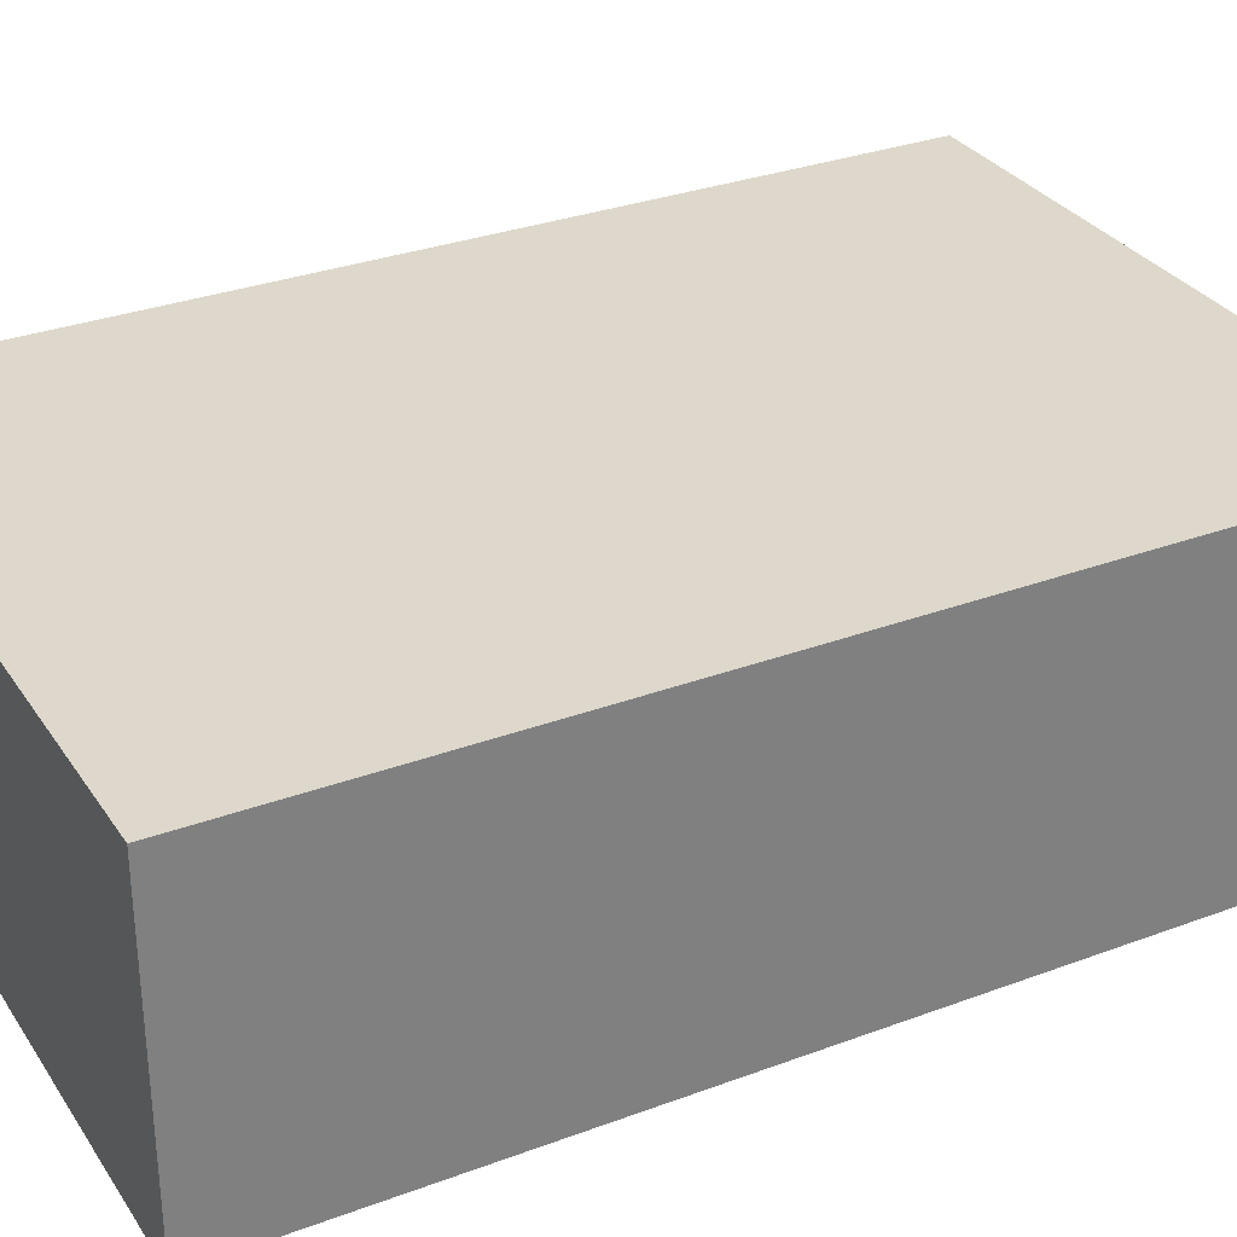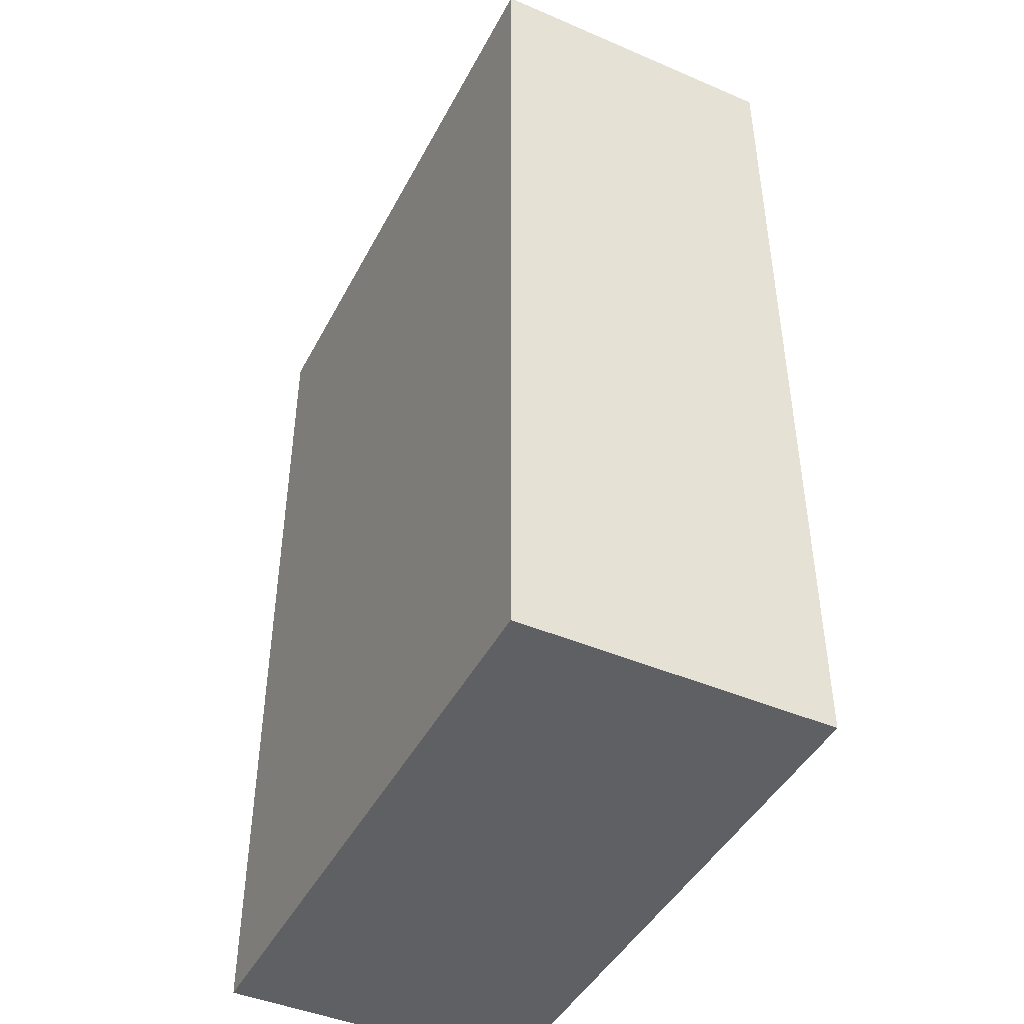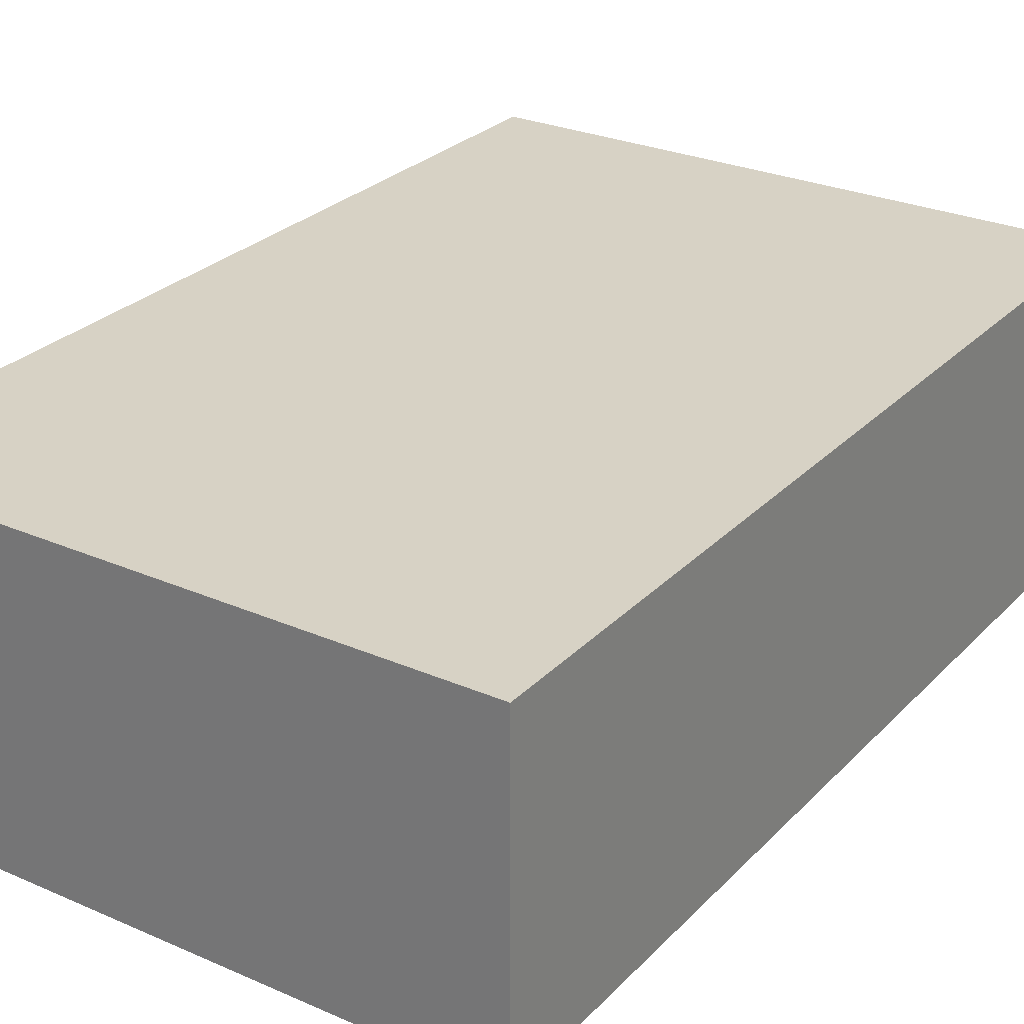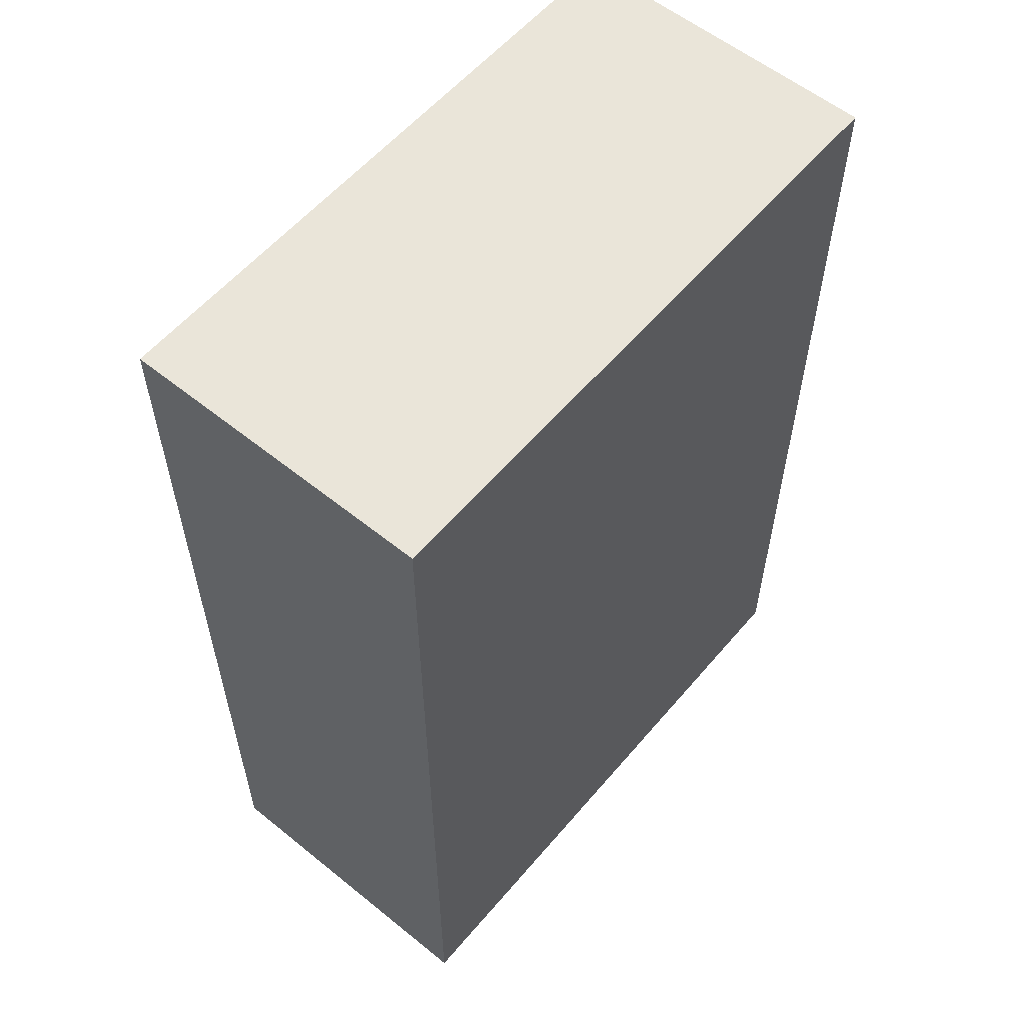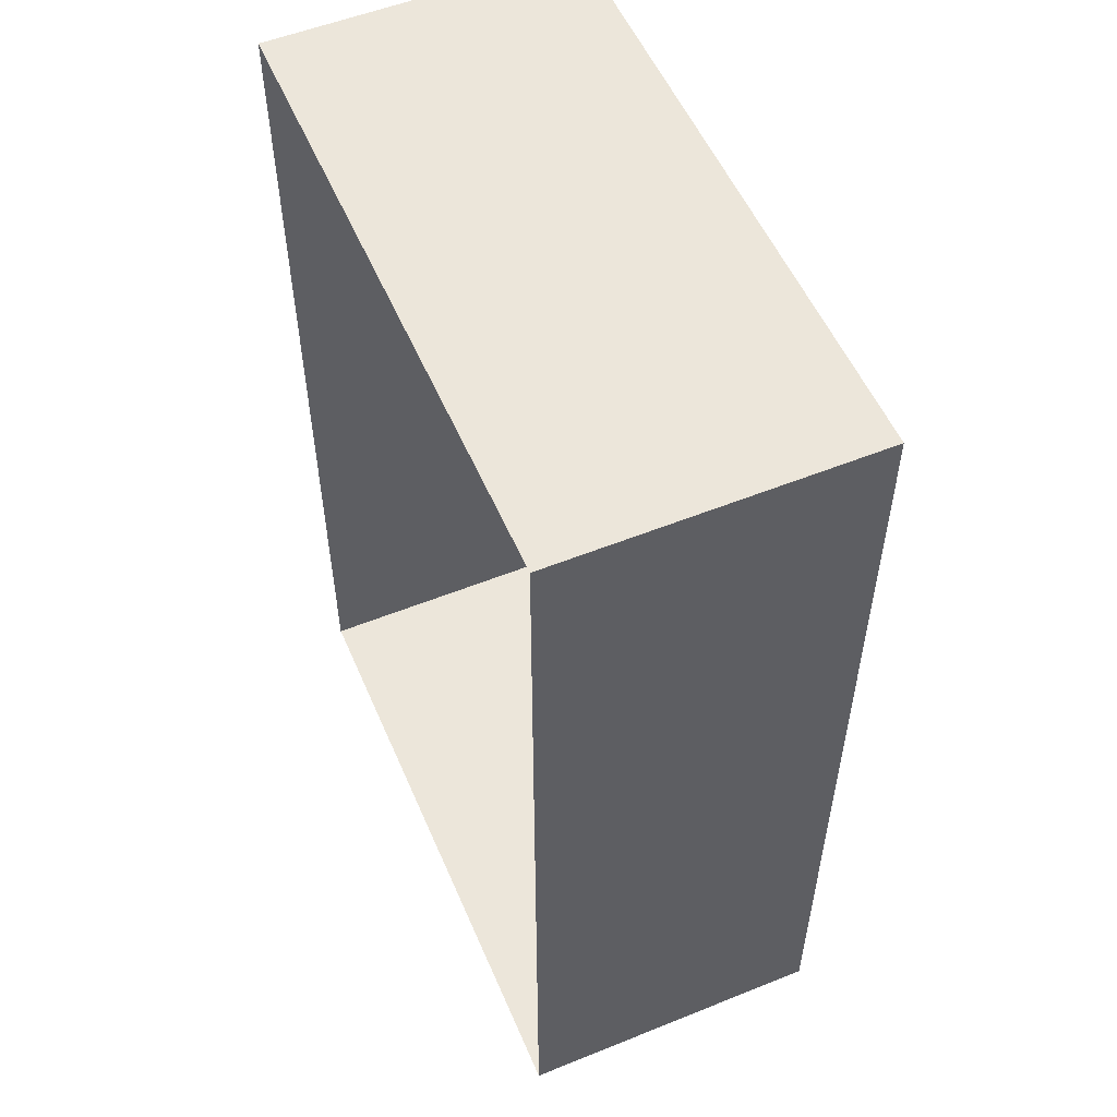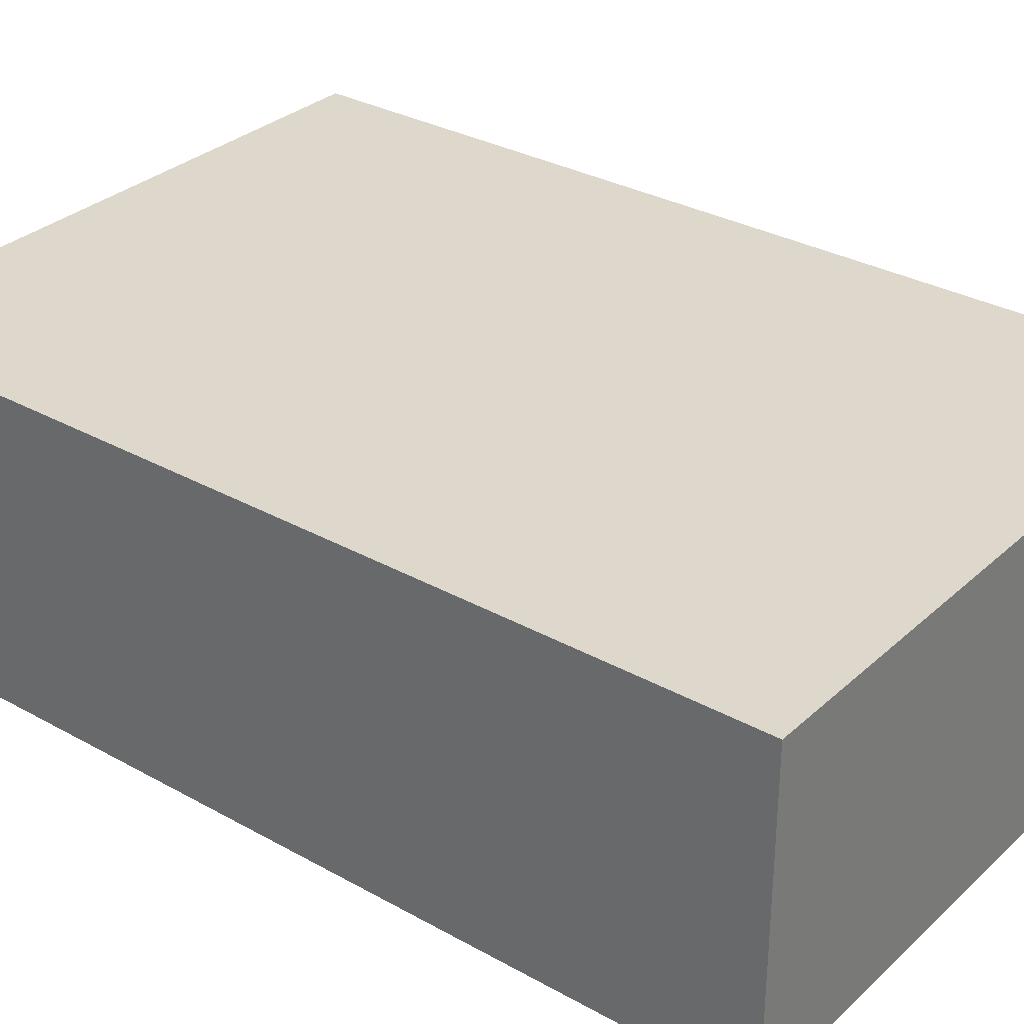
<metadata>
{"format":"obj","ext":"obj","renderer":"f3d","projection":"perspective","resolution":1024,"background":"white","views":[{"elev":31.1,"azim":62.0,"up":"+Y"},{"elev":-44.7,"azim":-116.4,"up":"+Z"},{"elev":27.4,"azim":-146.2,"up":"+Y"},{"elev":57.8,"azim":129.9,"up":"+Z"},{"elev":54.4,"azim":66.9,"up":"+Z"},{"elev":31.5,"azim":-51.7,"up":"+Y"}]}
</metadata>
<code>
g pb_Mesh220340
v 0 0 0
v 0 0 0.5
v -0.5 0 0
v -1 0 0.5
v 0 0 1.5
v -1 0 0.5
v -1 0 1.5
v -1 0 0.5
v -1 0 0
v -1 0 0.5
v -1 0 0.5
v -1 0 0
v -1 0 0.5
v -1 0 1.5
v -1 0 0.5
v -1 0 1.5
v -1 0 1.5
v -1 0 0.5
v -5.364e-06 -0.5 0.5
v 0 0 1.5
v 0 0 0.5
v -5.245e-06 -0.5 1.5
v -5.424e-06 -0.5 1.252e-06
v 0 0 0
v -1 -0.5 1.5
v -1 0 0.5
v -1 0 1.5
v -1 -0.5 0.5
v -1 0 0
v -1 -0.5 1.371e-06
v -5.245e-06 -0.5 1.5
v -1 0 1.5
v 0 0 1.5
v -1 -0.5 1.5
v -1 -0.5 1.371e-06
v -0.5 0 0
v -1 0 0
v -0.5 -0.5 1.311e-06
v 0 0 0
v -5.424e-06 -0.5 1.252e-06
g pb_Mesh220340_0
f 3 2 1
f 3 4 2
f 6 5 2
f 6 7 5
f 9 8 3
f 12 11 10
f 15 14 13
f 18 17 16
f 21 20 19
f 20 22 19
f 24 21 23
f 21 19 23
f 27 26 25
f 26 28 25
f 26 29 28
f 29 30 28
f 33 32 31
f 32 34 31
f 37 36 35
f 36 38 35
f 36 39 38
f 39 40 38

</code>
